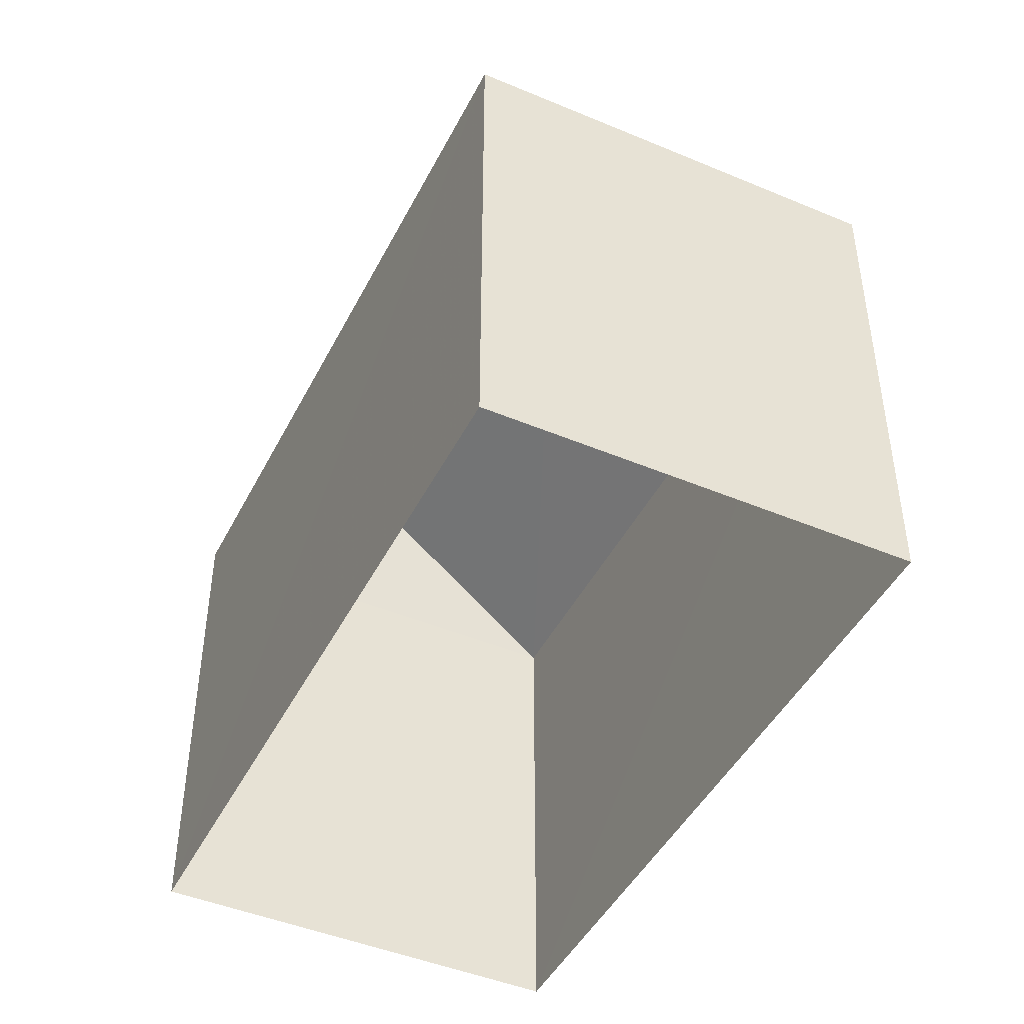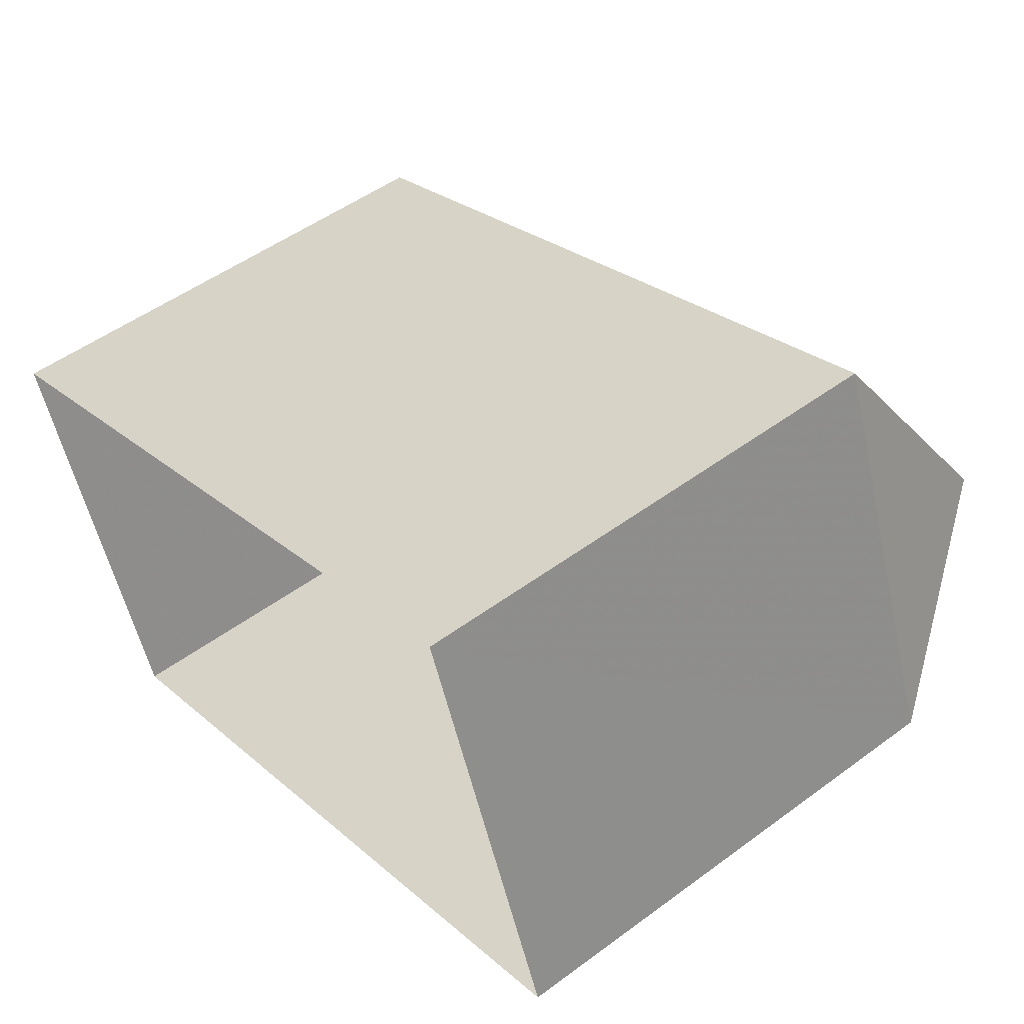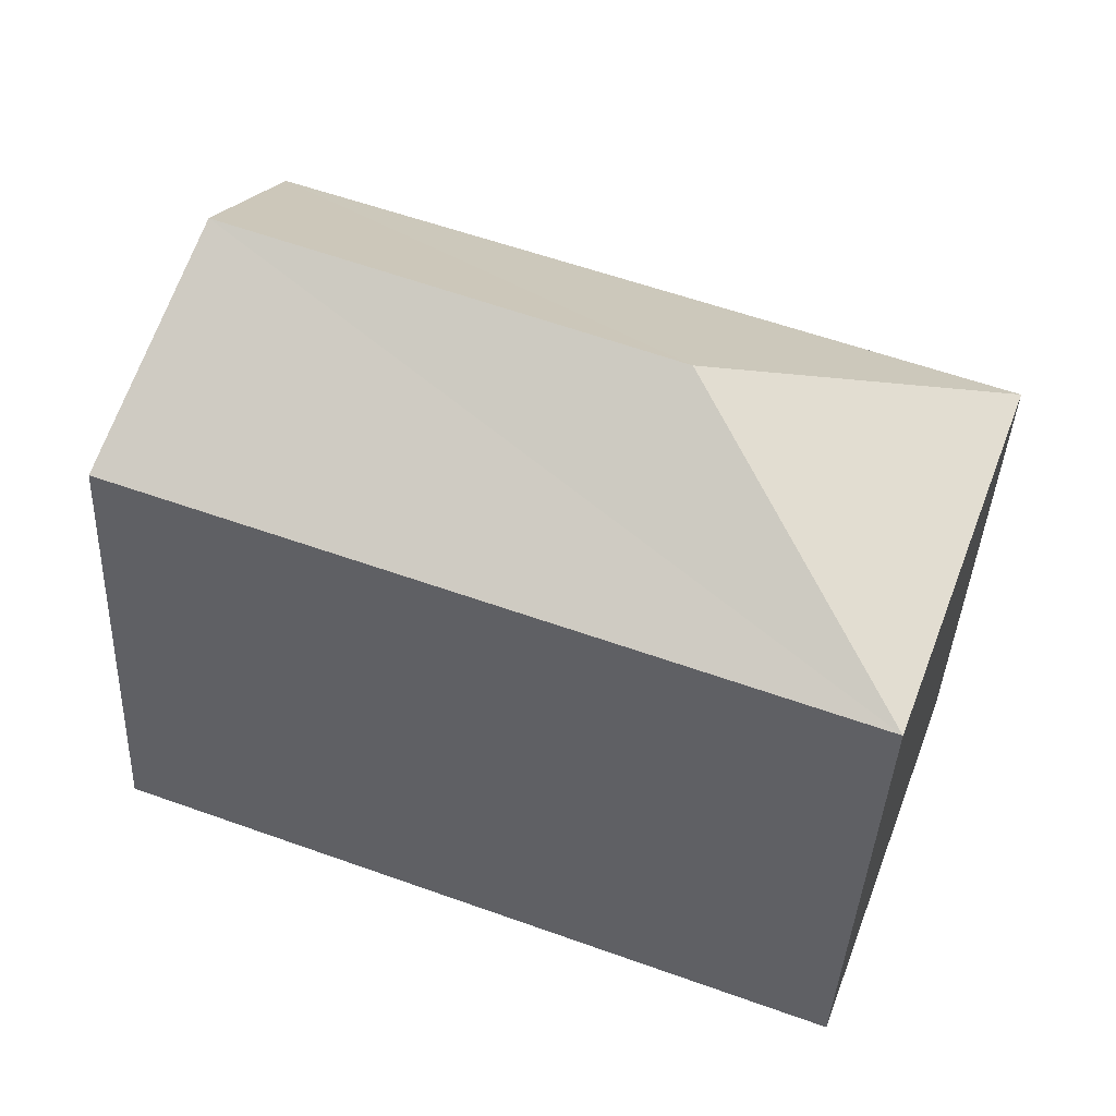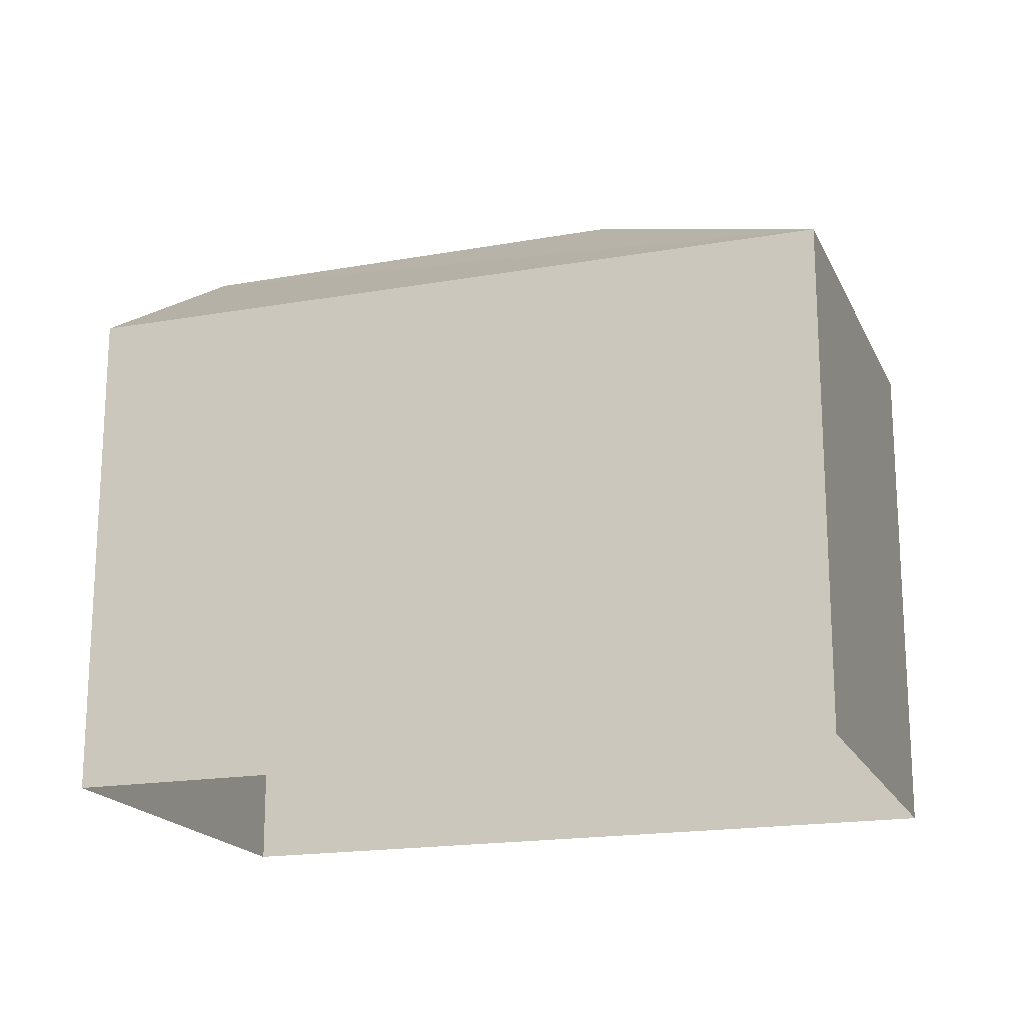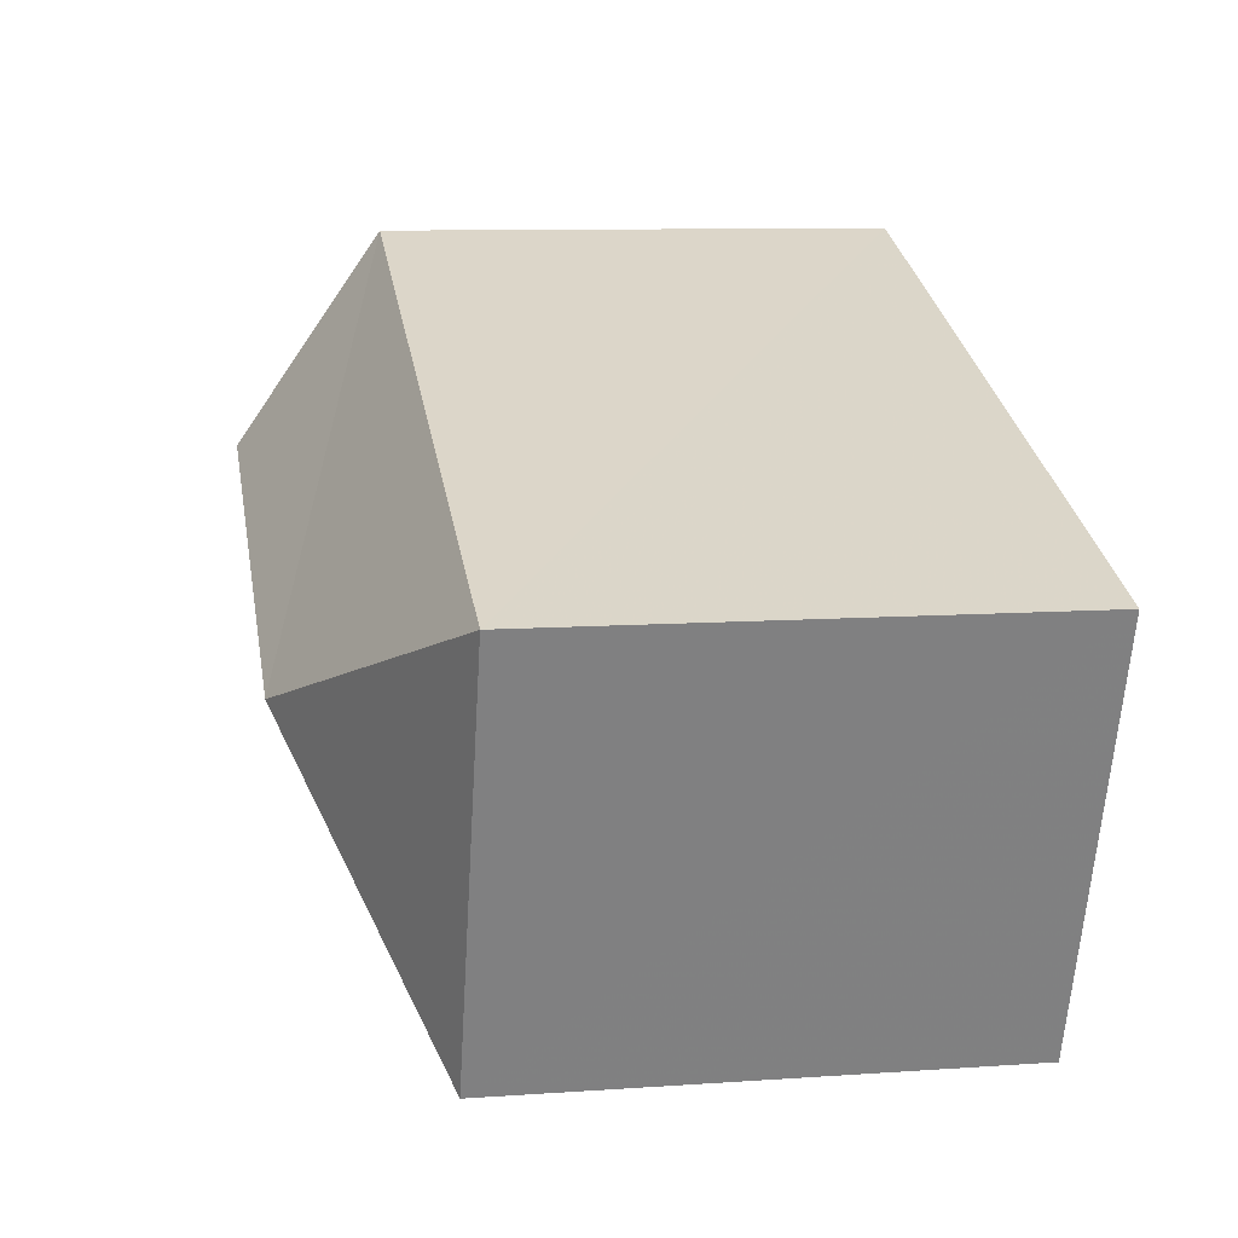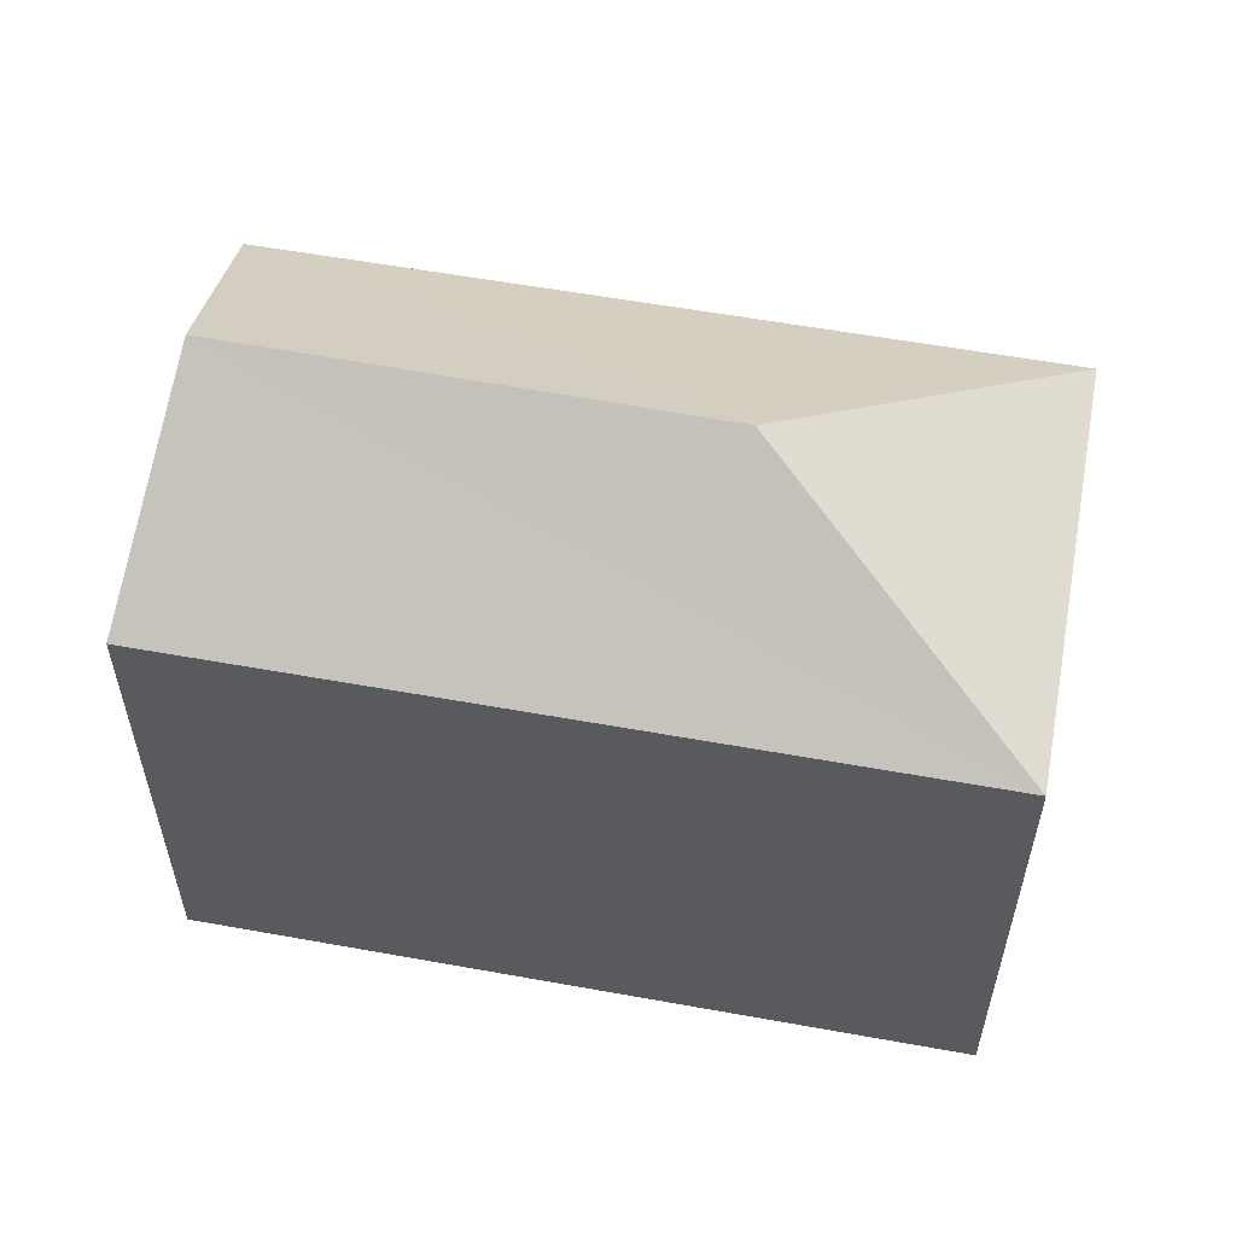
<metadata>
{"format":"obj","ext":"obj","renderer":"f3d","projection":"perspective","resolution":1024,"background":"white","views":[{"elev":-45.5,"azim":43.9,"up":"+Z"},{"elev":50.7,"azim":-128.9,"up":"+Y"},{"elev":-39.8,"azim":-2.7,"up":"+Y"},{"elev":-18.3,"azim":-1.4,"up":"+Z"},{"elev":9.6,"azim":79.7,"up":"+Y"},{"elev":57.2,"azim":-9.6,"up":"+Z"}]}
</metadata>
<code>
v -7490 -3.72e+04 13
v -7487 -3.72e+04 4.612
v -7490 -3.72e+04 4.612
v -7487 -3.72e+04 13
v -7475 -3.72e+04 12.99
v -7475 -3.72e+04 4.607
v -7478 -3.721e+04 12.99
v -7478 -3.721e+04 4.606
v -7488 -3.72e+04 15.32
v -7481 -3.72e+04 15.31
f 2 8 3
f 2 6 8
f 1 2 3
f 1 4 2
f 5 6 2
f 4 5 2
f 7 8 6
f 5 7 6
f 7 3 8
f 7 1 3
f 7 9 1
f 10 9 7
f 9 10 4
f 4 10 5
f 10 7 5
f 9 4 1

</code>
